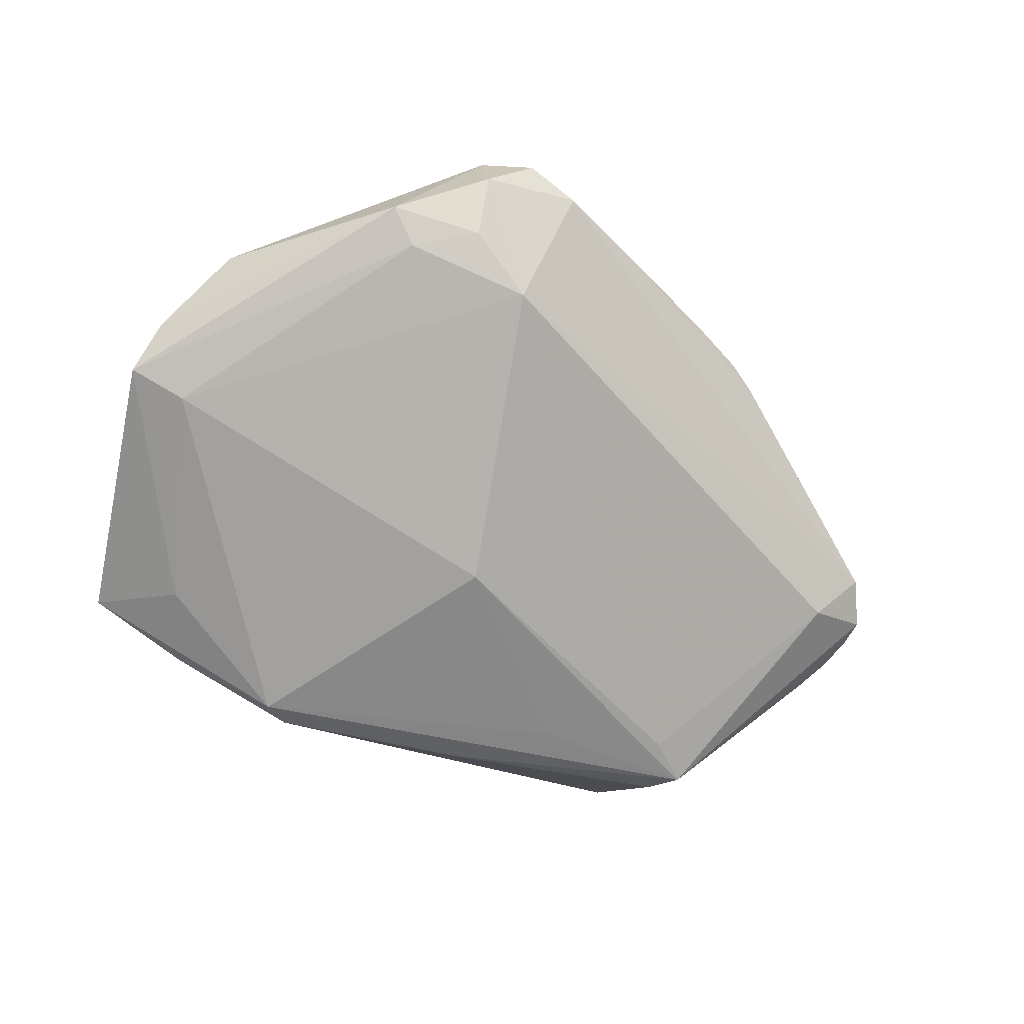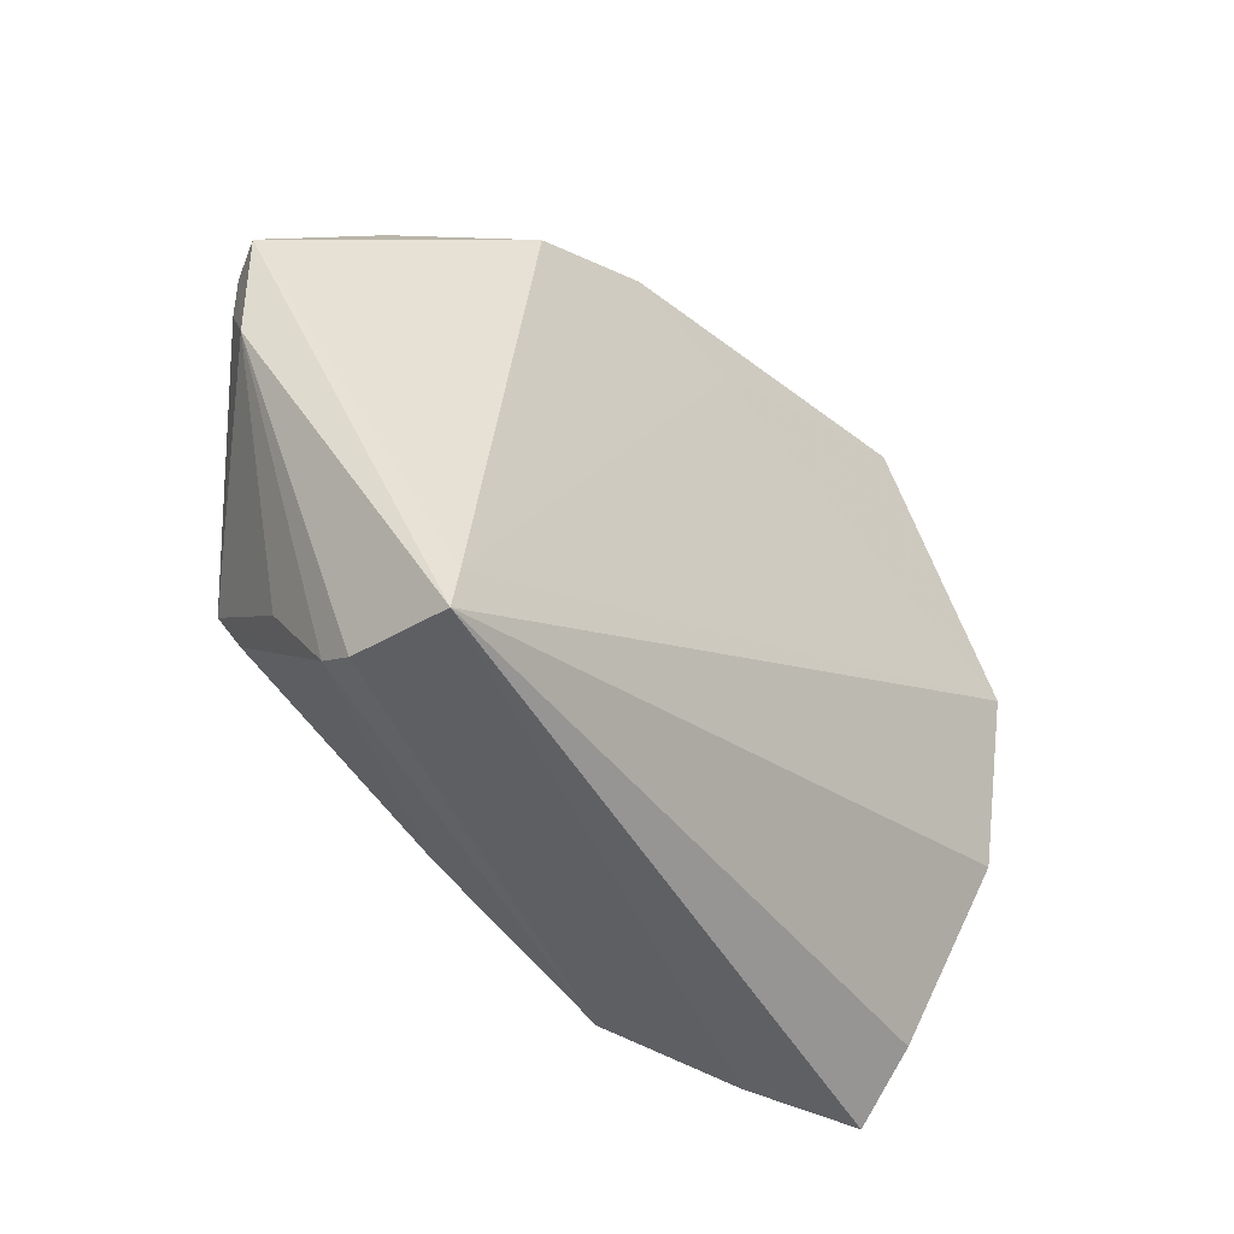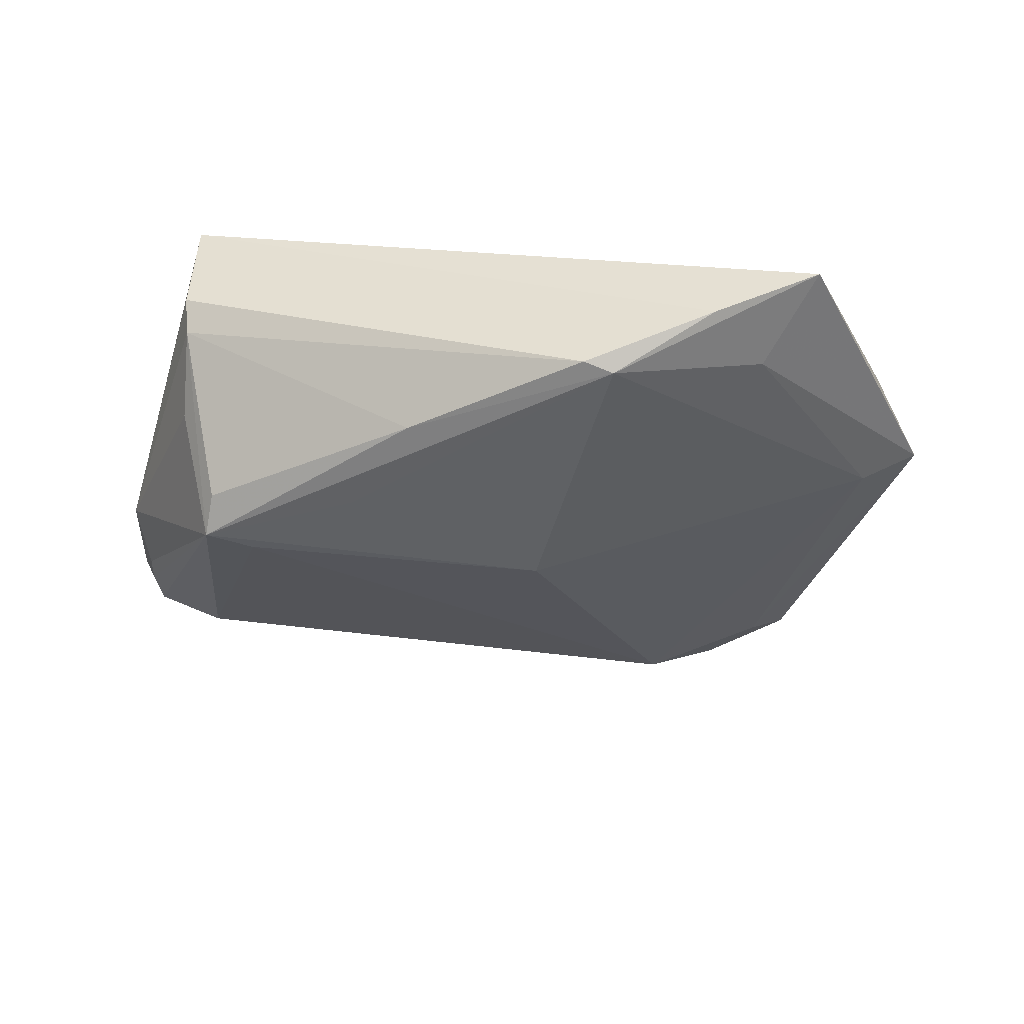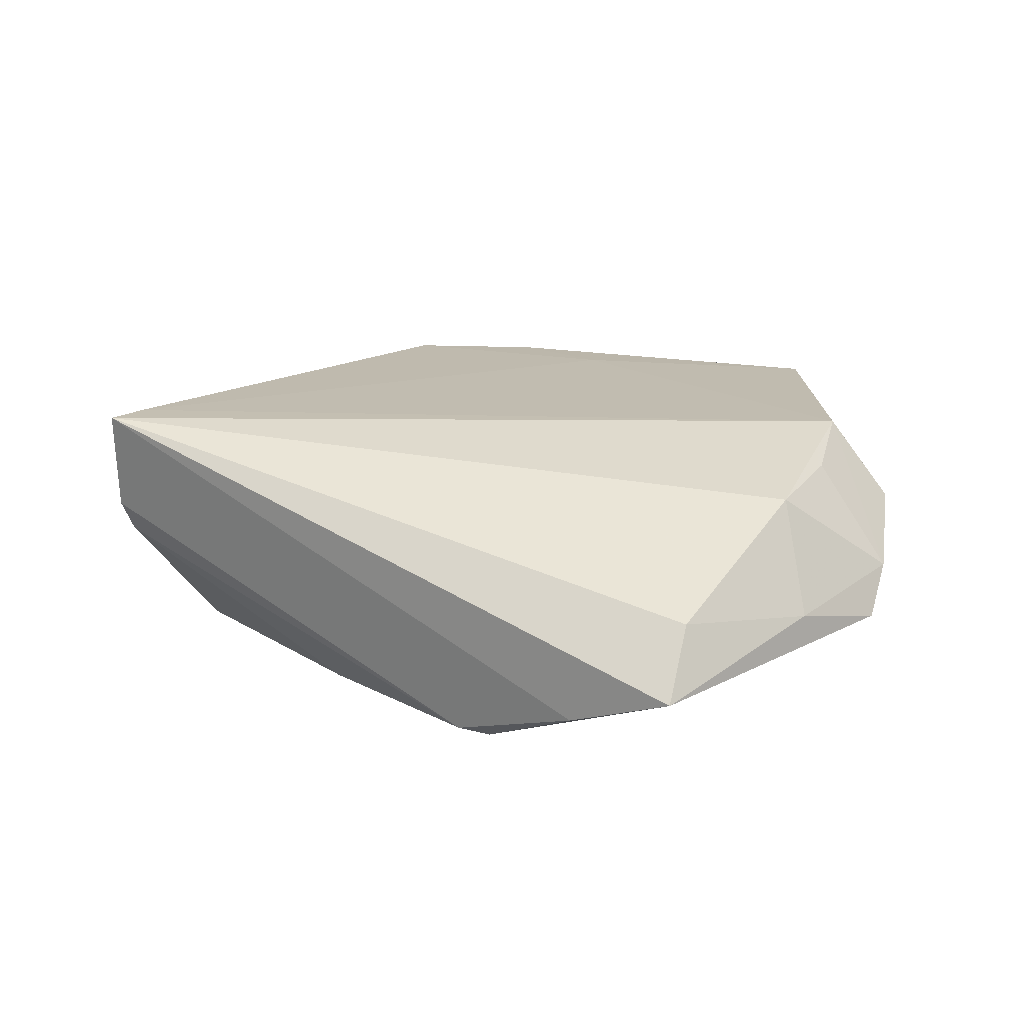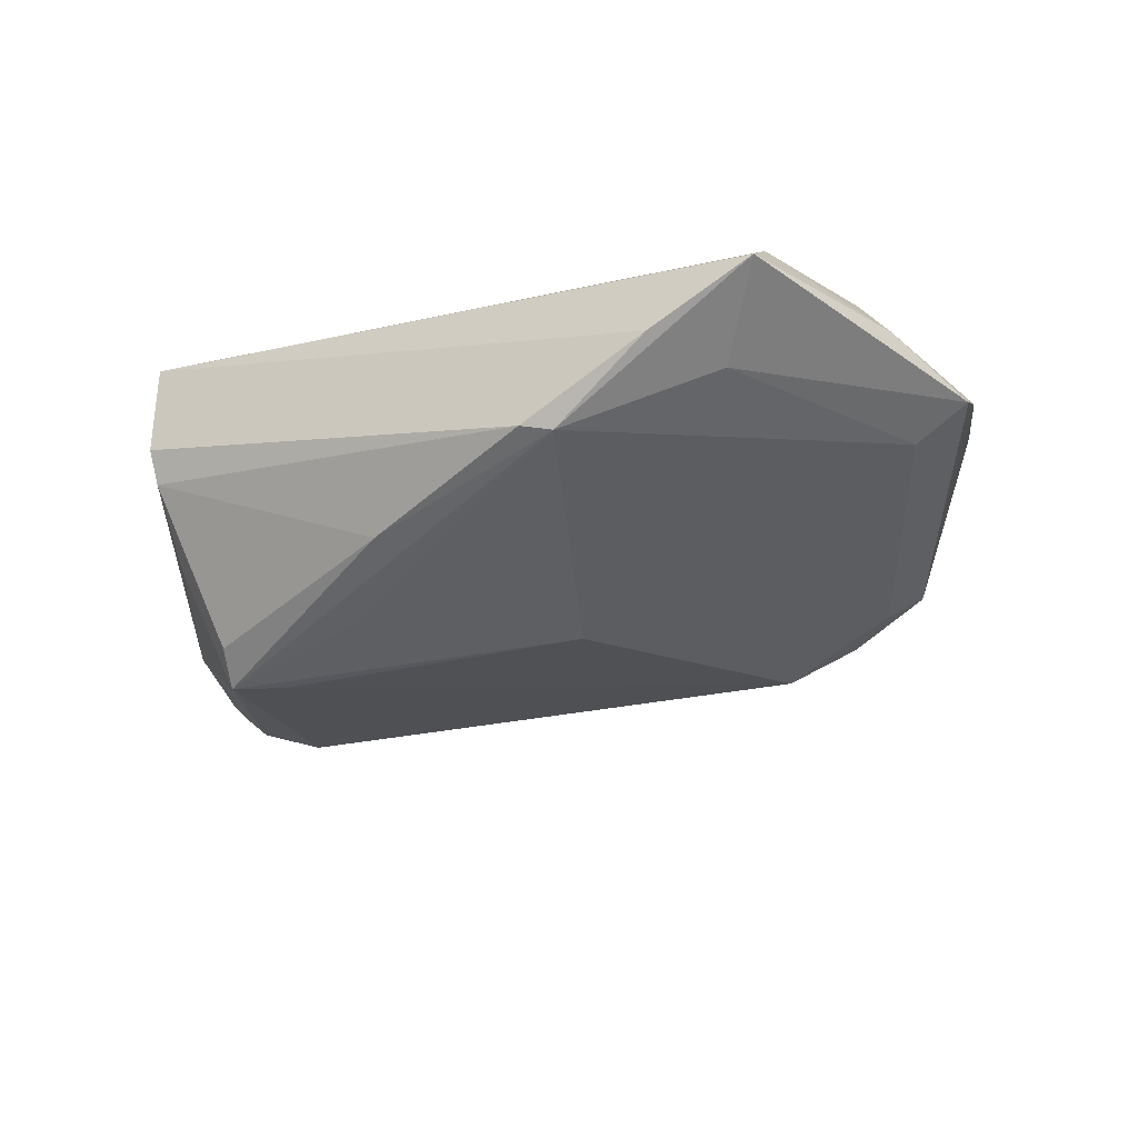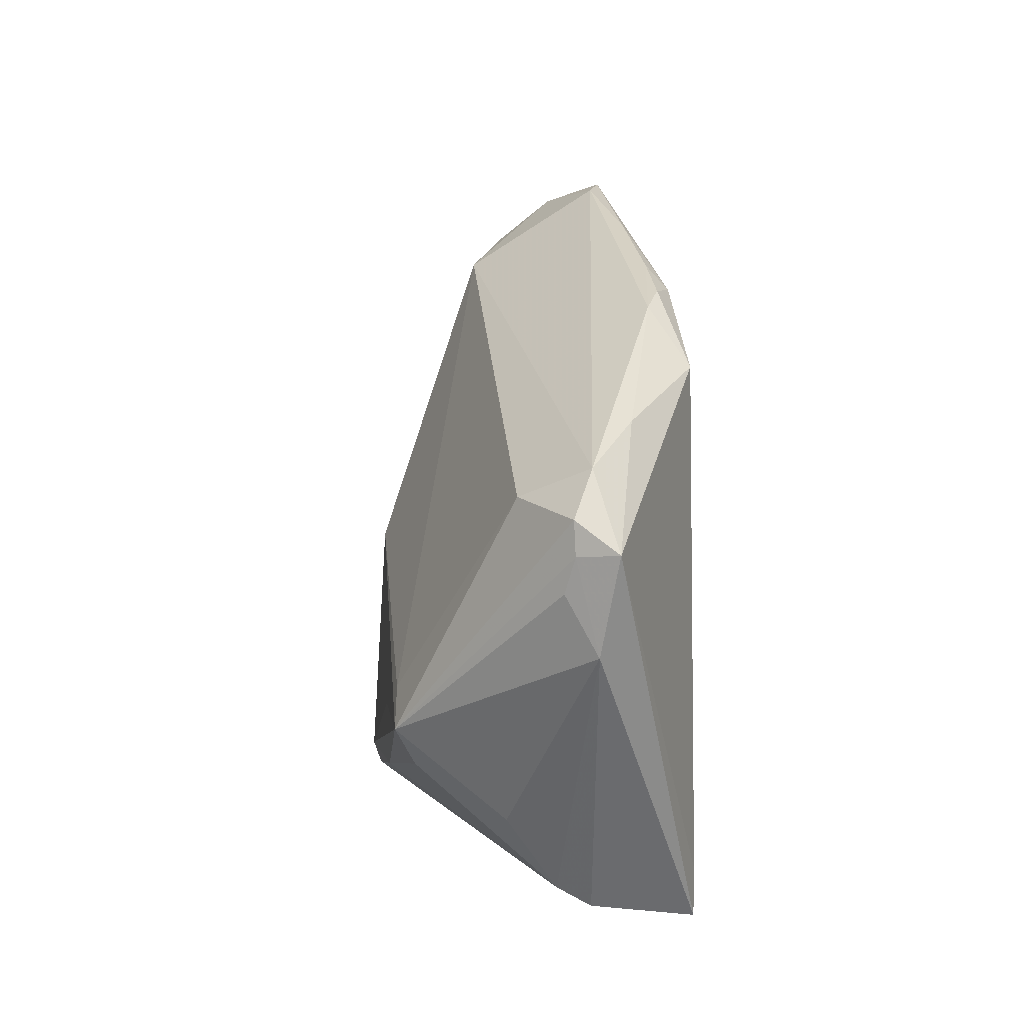
<metadata>
{"format":"obj","ext":"obj","renderer":"f3d","projection":"perspective","resolution":1024,"background":"white","views":[{"elev":-60.3,"azim":147.5,"up":"+Z"},{"elev":-46.9,"azim":-45.0,"up":"+Y"},{"elev":-48.5,"azim":7.5,"up":"+Z"},{"elev":15.6,"azim":29.5,"up":"+Z"},{"elev":-43.9,"azim":27.9,"up":"+Z"},{"elev":12.3,"azim":-95.8,"up":"+Y"}]}
</metadata>
<code>
v 0.003773 0.002685 -0.02031
v -0.03616 -0.007722 -0.02069
v 0.0355 0.03595 -0.003023
v 0.05571 -0.01382 -0.004327
v -0.04036 -0.03178 0.01655
v -0.02054 0.0395 0.0141
v -0.0247 0.03797 0.01226
v 0.05064 0.003914 0.0117
v -0.05908 0.0138 -0.001351
v -0.04215 -0.01138 -0.02129
v -0.03154 0.0312 0.01655
v -0.0006622 0.03385 0.01655
v -0.04117 -0.03765 0.01641
v 0.04014 0.03838 0.0004065
v 0.03011 0.04558 0.01604
v -0.02032 -0.01483 -0.02135
v -0.01223 0.04198 0.01392
v -0.05939 0.001889 0.001457
v 0.05273 9.675e-05 -0.009928
v -0.06117 0.01437 0.003536
v 0.06065 -0.001058 -0.007203
v 0.02818 0.04207 -0.001391
v -0.0404 -0.01649 -0.01873
v -0.04619 0.02707 0.00691
v 0.06001 0.004773 -0.001458
v 0.04634 -0.03106 -0.001974
v 0.01874 0.03915 -0.006296
v -0.04917 0.01884 -0.006975
v -0.01554 0.03903 0.0164
v 0.04836 0.01385 0.01576
v 0.05586 0.01655 0.005272
v -0.04426 -0.02282 -0.007766
v 0.002731 0.04594 0.01314
v 0.02423 0.05031 0.01254
v -0.05478 0.02321 0.001079
v -0.04228 -0.03274 -0.001261
v 0.01672 0.04996 0.01044
v -0.04229 -0.03539 0.003113
v 0.05035 -0.00849 0.009648
v 0.02995 0.0475 0.005837
v 0.01481 -0.03496 -0.02091
v -0.05856 0.01801 -0.001503
v 0.01857 -0.03314 -0.02179
v -0.01039 -0.0266 -0.02066
v 0.03288 -0.03696 -0.01562
v 0.03872 -0.02699 -0.01517
v -0.05822 0.009282 -0.002513
v 0.04731 -0.03765 -0.01061
f 18 13 20
f 13 18 38
f 9 18 20
f 20 13 5
f 5 11 20
f 13 39 30
f 30 5 13
f 25 39 4
f 13 48 26
f 26 39 13
f 48 4 26
f 26 4 39
f 1 19 43
f 27 19 1
f 46 48 43
f 43 19 46
f 3 19 27
f 45 48 13
f 13 38 45
f 43 48 45
f 44 10 43
f 18 10 32
f 18 9 47
f 47 10 18
f 9 10 47
f 8 39 25
f 25 30 8
f 8 30 39
f 25 14 31
f 31 30 25
f 43 10 16
f 16 1 43
f 10 1 16
f 27 1 2
f 2 1 10
f 48 46 21
f 21 46 19
f 21 4 48
f 25 4 21
f 21 14 25
f 19 3 21
f 21 3 14
f 28 2 10
f 28 35 27
f 27 2 28
f 41 44 43
f 43 45 41
f 41 45 38
f 10 44 23
f 30 31 15
f 15 31 14
f 40 15 14
f 34 15 40
f 27 35 37
f 37 40 27
f 34 40 37
f 42 10 9
f 42 28 10
f 35 28 42
f 42 9 20
f 20 35 42
f 36 32 10
f 10 23 36
f 36 38 18
f 18 32 36
f 36 23 44
f 36 41 38
f 44 41 36
f 11 5 12
f 5 30 12
f 30 15 12
f 27 40 22
f 22 40 14
f 22 3 27
f 14 3 22
f 20 11 24
f 24 35 20
f 7 37 35
f 35 24 7
f 11 6 7
f 7 24 11
f 34 37 33
f 17 33 37
f 37 7 17
f 17 7 6
f 33 17 29
f 29 15 34
f 34 33 29
f 11 12 29
f 29 12 15
f 29 6 11
f 29 17 6

</code>
